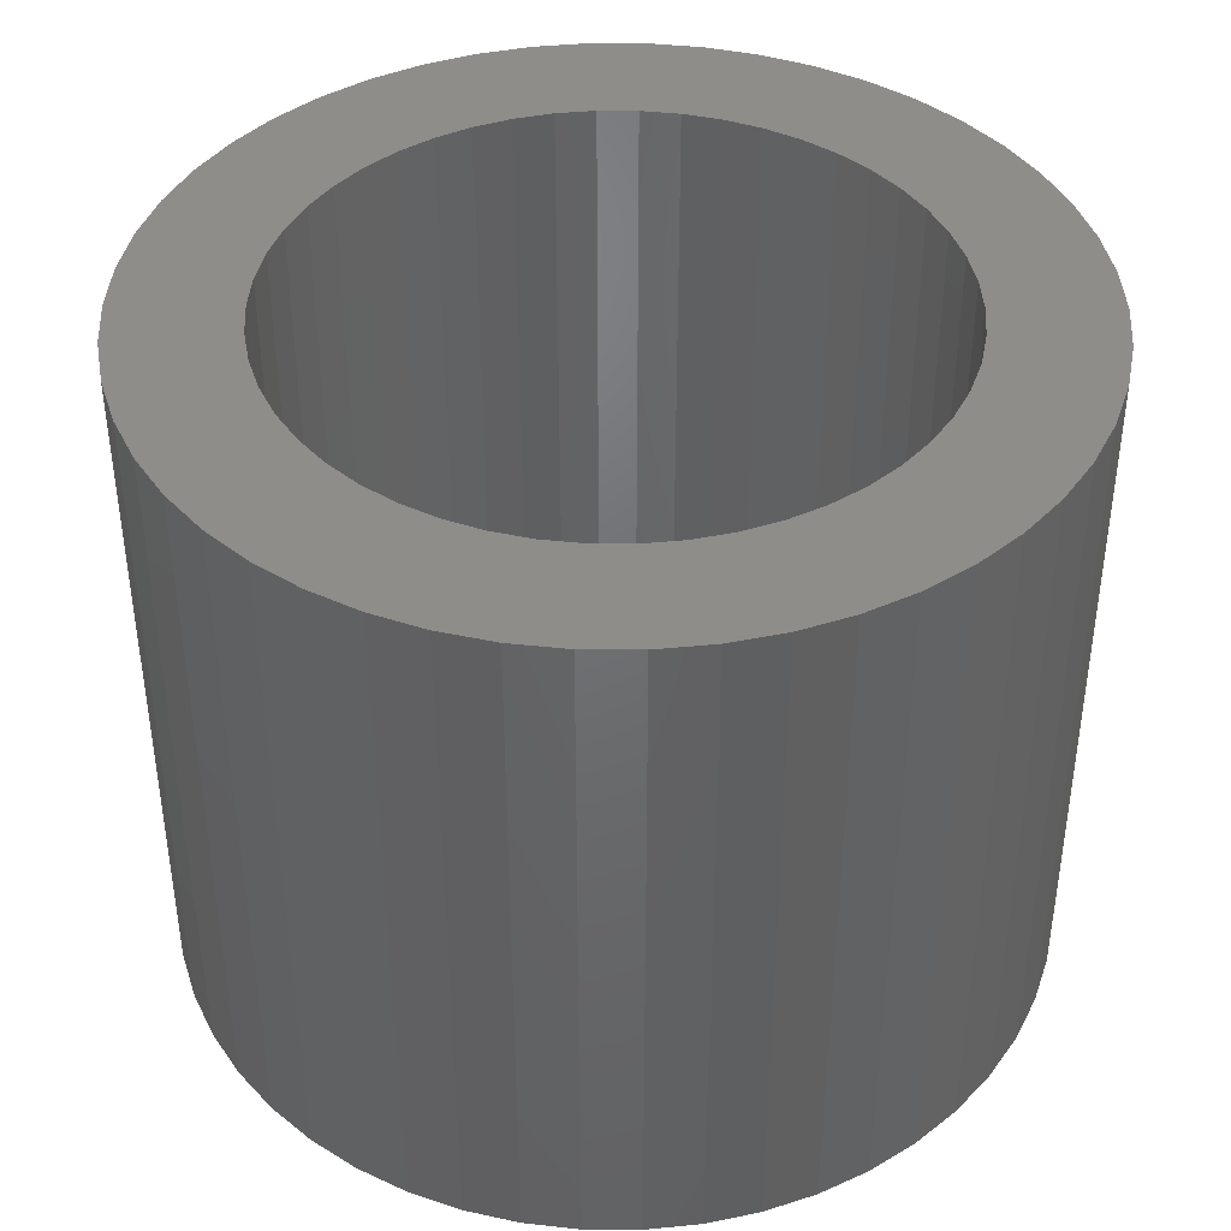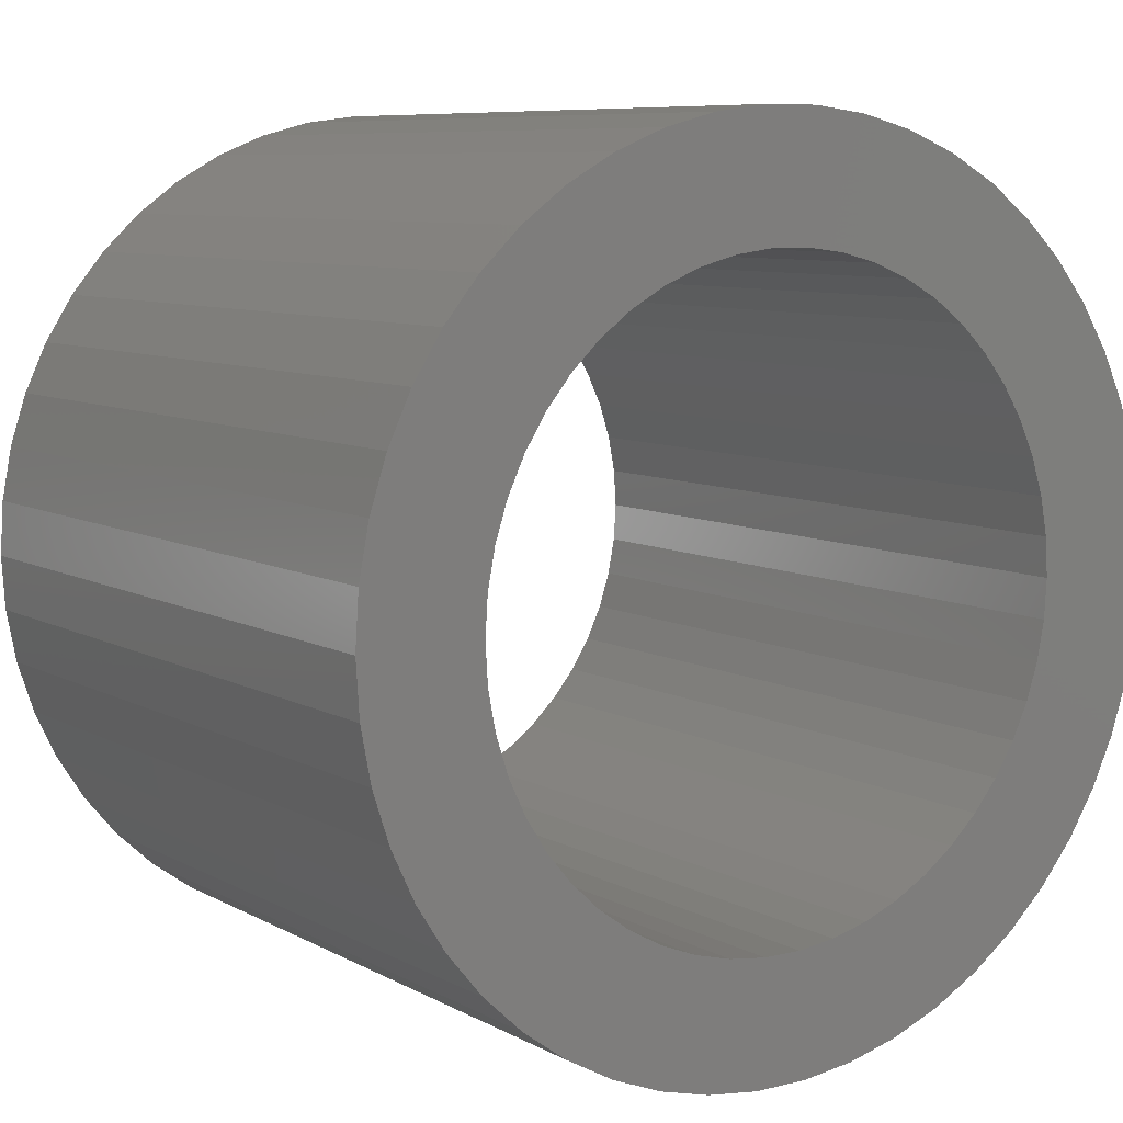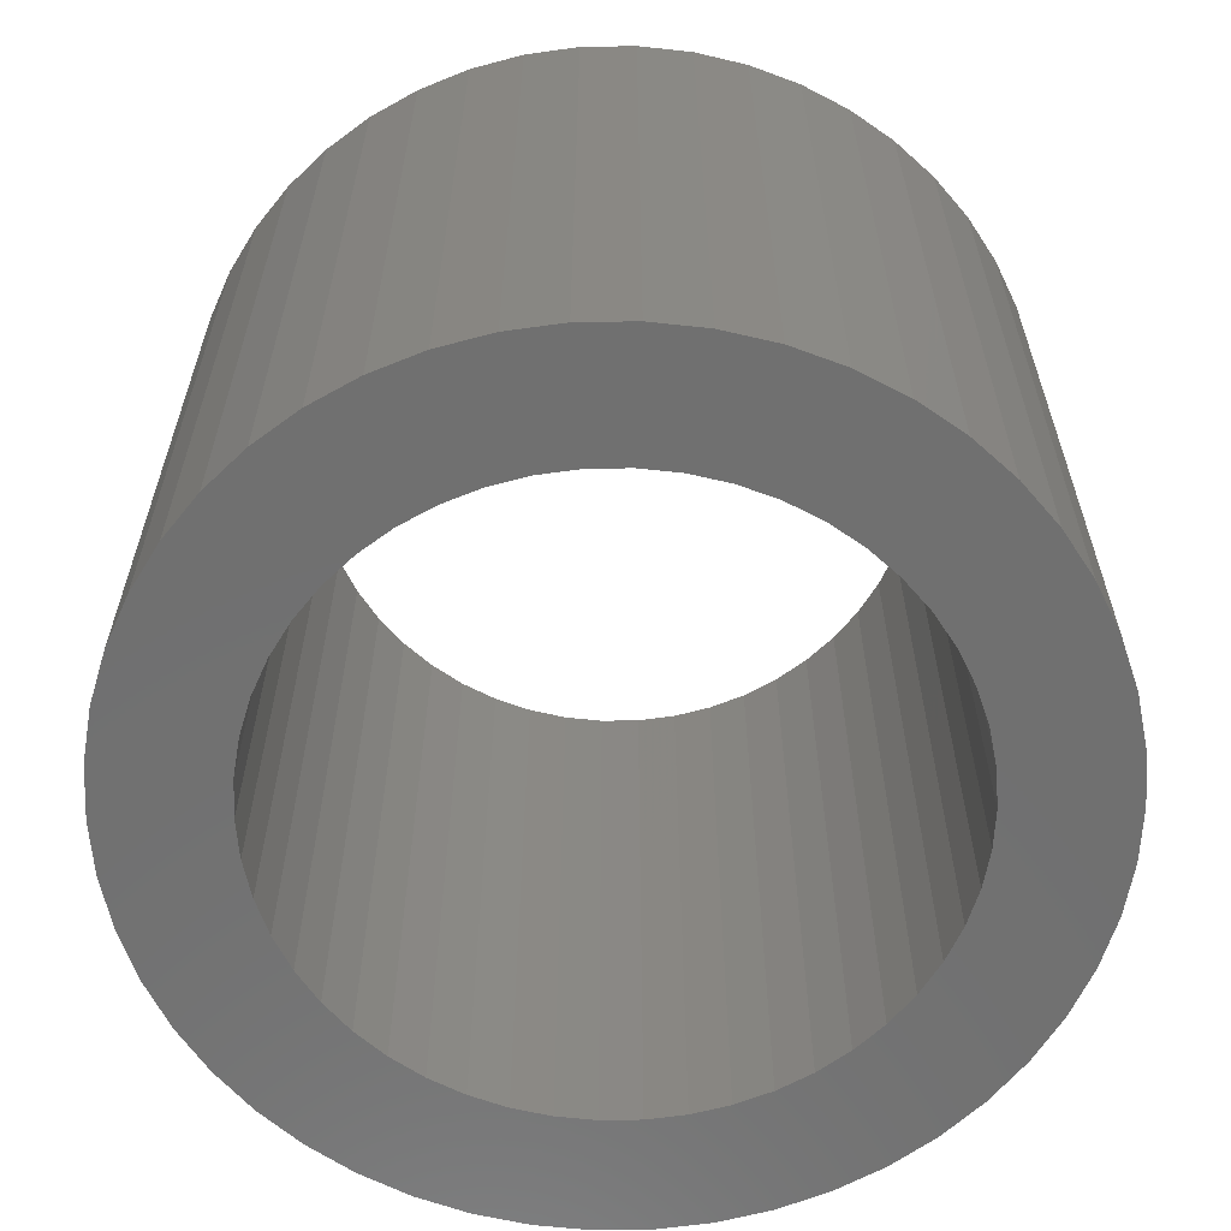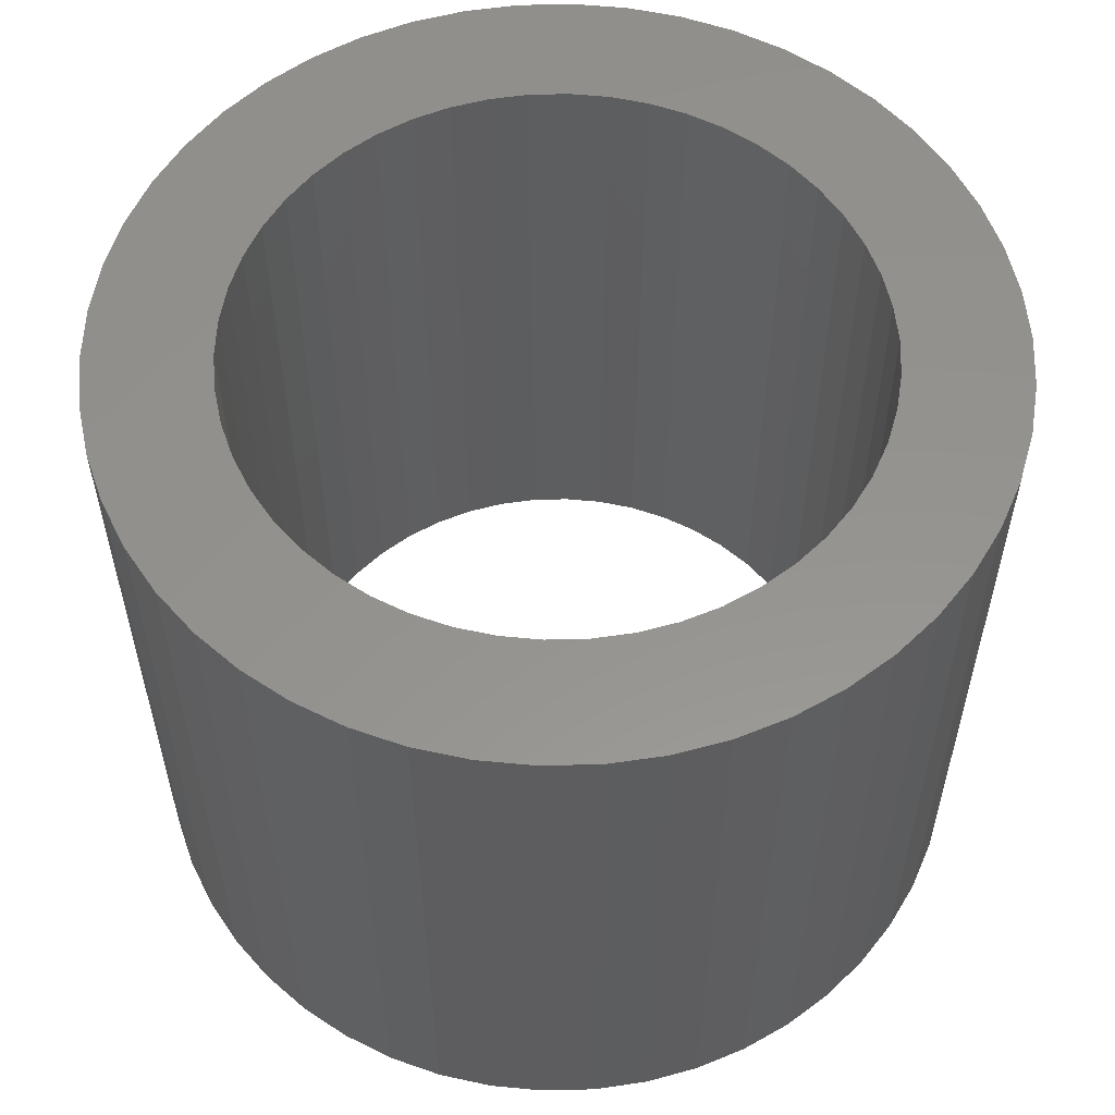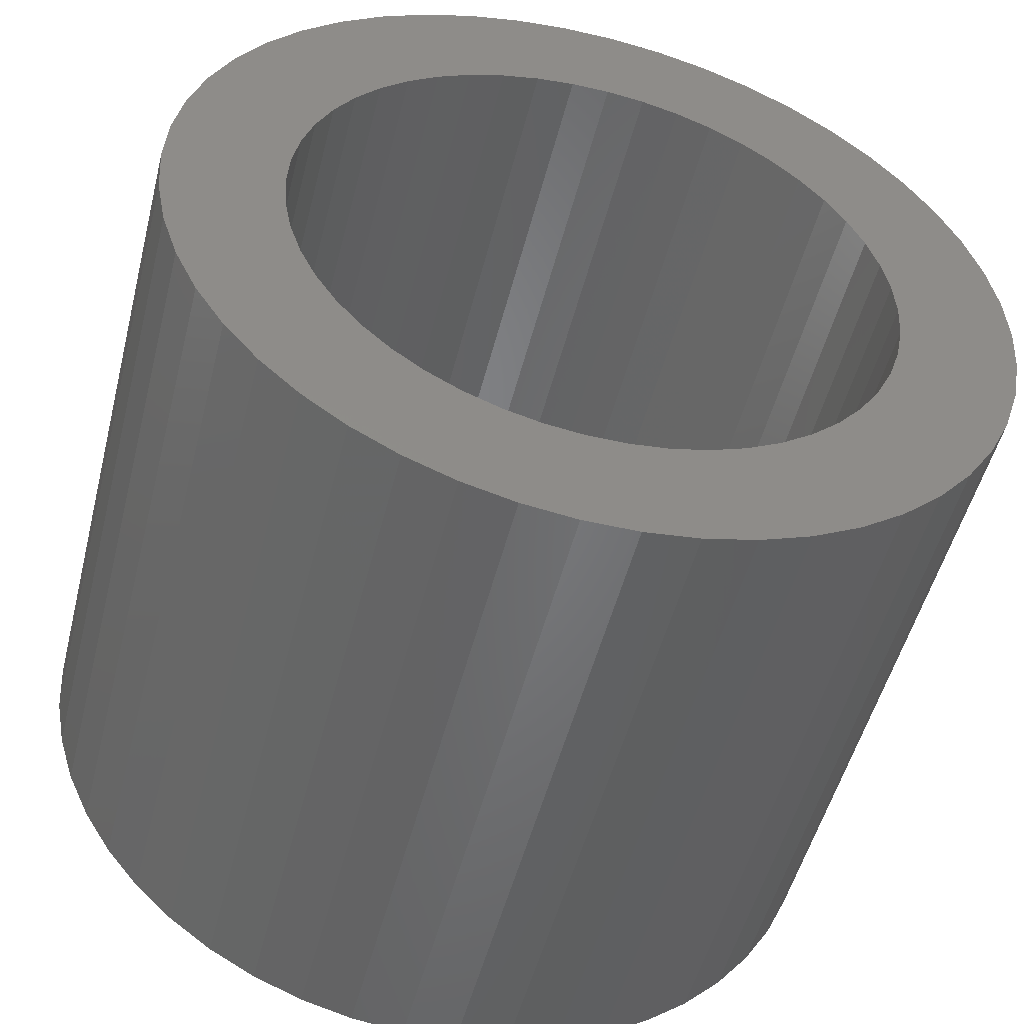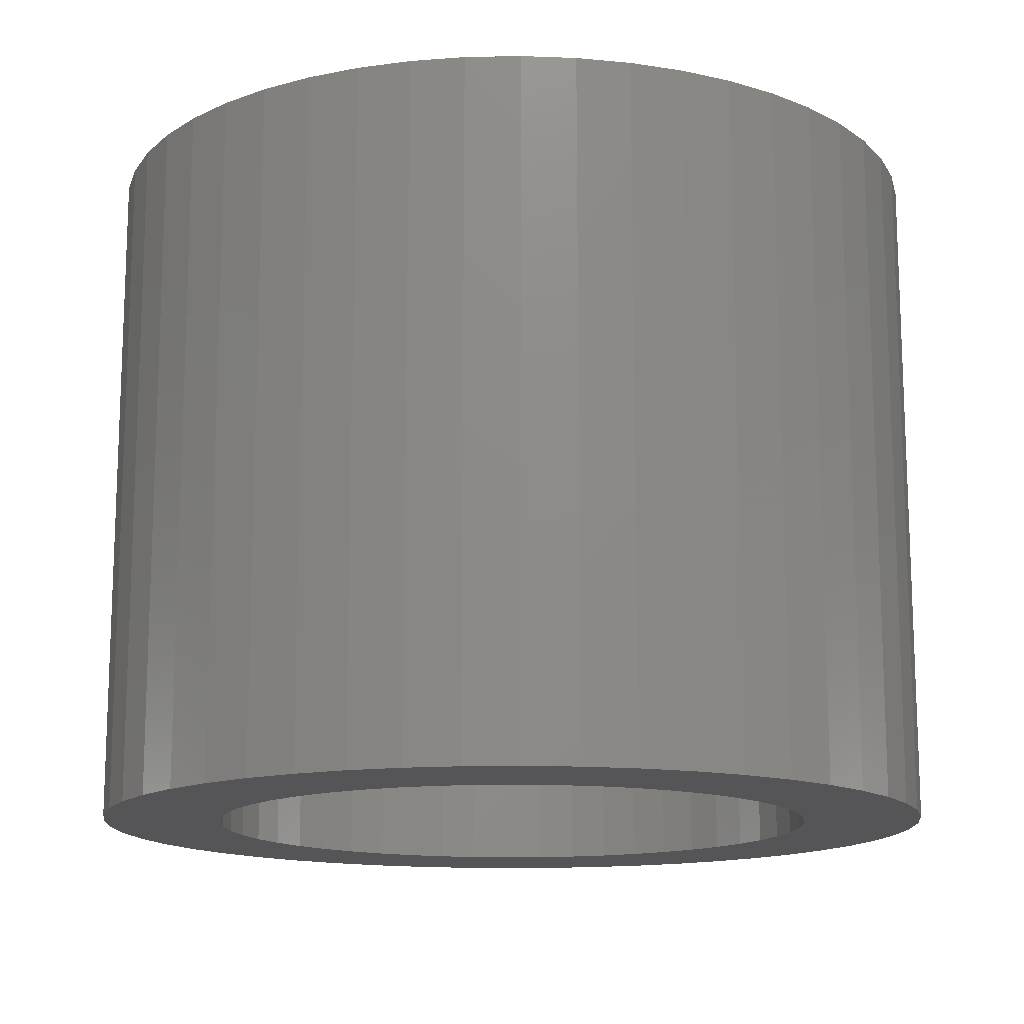
<metadata>
{"format":"stl","ext":"stl","renderer":"f3d","projection":"perspective","resolution":1024,"background":"white","views":[{"elev":41.3,"azim":-129.2,"up":"+Z"},{"elev":8.0,"azim":145.6,"up":"+Y"},{"elev":-62.1,"azim":-171.9,"up":"+Z"},{"elev":56.6,"azim":149.7,"up":"+Z"},{"elev":-50.9,"azim":165.9,"up":"+Y"},{"elev":-14.3,"azim":-177.5,"up":"+Z"}]}
</metadata>
<code>
# stl→obj: 200 verts, 400 faces
v 2.5 0 2
v 2.48 0.3133 -2
v 2.48 0.3133 2
v 2.5 0 -2
v -2.5 0 -2
v -2.48 0.3133 2
v -2.48 0.3133 -2
v -2.5 0 2
v 0.157 2.495 -2
v -0.157 2.495 2
v 0.157 2.495 2
v -0.157 2.495 -2
v -0.157 -2.495 -2
v 0.157 -2.495 2
v -0.157 -2.495 2
v 0.157 -2.495 -2
v 1.822 1.711 -2
v 1.594 1.926 2
v 1.822 1.711 2
v 1.594 1.926 -2
v -1.594 1.926 -2
v -1.822 1.711 2
v -1.594 1.926 2
v -1.822 1.711 -2
v -0.7725 2.378 -2
v -1.064 2.262 2
v -0.7725 2.378 2
v -1.064 2.262 -2
v 2.324 0.9203 2
v 2.191 1.204 -2
v 2.191 1.204 2
v 2.324 0.9203 -2
v 1.064 2.262 -2
v 0.7725 2.378 2
v 1.064 2.262 2
v 0.7725 2.378 -2
v 0.4685 2.456 2
v 0.4685 2.456 -2
v 1.34 2.111 -2
v 1.34 2.111 2
v -2.324 0.9203 -2
v -2.191 1.204 2
v -2.191 1.204 -2
v -2.324 0.9203 2
v 1.8 0 2
v 1.786 0.2256 2
v 2.421 0.6217 2
v 2.48 -0.3133 2
v 1.743 0.4476 2
v 1.786 -0.2256 2
v 1.674 0.6626 2
v 2.421 -0.6217 2
v 1.577 0.8672 2
v 2.023 1.469 2
v 1.743 -0.4476 2
v 1.456 1.058 2
v 2.324 -0.9203 2
v 1.674 -0.6626 2
v 1.312 1.232 2
v 1.147 1.387 2
v 0.9645 1.52 2
v 0.7664 1.629 2
v 0.5562 1.712 2
v 0.3373 1.768 2
v 0.113 1.796 2
v -0.113 1.796 2
v -0.3373 1.768 2
v -0.4685 2.456 2
v -0.5562 1.712 2
v -0.7664 1.629 2
v -0.9645 1.52 2
v -1.34 2.111 2
v -1.147 1.387 2
v -1.312 1.232 2
v -1.456 1.058 2
v -2.023 1.469 2
v -1.577 0.8672 2
v -1.674 0.6626 2
v 2.191 -1.204 2
v 1.577 -0.8672 2
v 2.023 -1.469 2
v 1.456 -1.058 2
v 1.822 -1.711 2
v 1.312 -1.232 2
v 1.594 -1.926 2
v 1.147 -1.387 2
v 1.34 -2.111 2
v 0.9645 -1.52 2
v 1.064 -2.262 2
v 0.7664 -1.629 2
v 0.7725 -2.378 2
v 0.5562 -1.712 2
v 0.4685 -2.456 2
v 0.3373 -1.768 2
v 0.113 -1.796 2
v -0.113 -1.796 2
v -0.3373 -1.768 2
v -0.4685 -2.456 2
v -0.5562 -1.712 2
v -0.7725 -2.378 2
v -0.7664 -1.629 2
v -1.064 -2.262 2
v -0.9645 -1.52 2
v -1.34 -2.111 2
v -1.147 -1.387 2
v -1.594 -1.926 2
v -1.312 -1.232 2
v -1.822 -1.711 2
v -1.456 -1.058 2
v -2.023 -1.469 2
v -1.577 -0.8672 2
v -2.191 -1.204 2
v -1.674 -0.6626 2
v -2.324 -0.9203 2
v -1.743 -0.4476 2
v -2.421 -0.6217 2
v -1.786 -0.2256 2
v -2.48 -0.3133 2
v -1.8 0 2
v -1.743 0.4476 2
v -2.421 0.6217 2
v -1.786 0.2256 2
v -0.4685 2.456 -2
v 1.8 0 -2
v 2.48 -0.3133 -2
v 1.786 -0.2256 -2
v 2.421 -0.6217 -2
v 1.743 -0.4476 -2
v 2.324 -0.9203 -2
v 1.786 0.2256 -2
v 1.674 -0.6626 -2
v 2.191 -1.204 -2
v 2.421 0.6217 -2
v 1.577 -0.8672 -2
v 2.023 -1.469 -2
v 1.743 0.4476 -2
v 1.456 -1.058 -2
v 1.822 -1.711 -2
v 1.674 0.6626 -2
v 1.312 -1.232 -2
v 1.594 -1.926 -2
v 1.147 -1.387 -2
v 1.34 -2.111 -2
v 0.9645 -1.52 -2
v 1.064 -2.262 -2
v 0.7664 -1.629 -2
v 0.7725 -2.378 -2
v 0.5562 -1.712 -2
v 0.4685 -2.456 -2
v 0.3373 -1.768 -2
v 0.113 -1.796 -2
v -0.113 -1.796 -2
v -0.3373 -1.768 -2
v -0.4685 -2.456 -2
v -0.5562 -1.712 -2
v -0.7725 -2.378 -2
v -0.7664 -1.629 -2
v -1.064 -2.262 -2
v -0.9645 -1.52 -2
v -1.34 -2.111 -2
v -1.147 -1.387 -2
v -1.594 -1.926 -2
v -1.312 -1.232 -2
v -1.822 -1.711 -2
v -1.456 -1.058 -2
v -2.023 -1.469 -2
v -1.577 -0.8672 -2
v -2.191 -1.204 -2
v -2.324 -0.9203 -2
v -1.674 -0.6626 -2
v 1.577 0.8672 -2
v 2.023 1.469 -2
v 1.456 1.058 -2
v 1.312 1.232 -2
v 1.147 1.387 -2
v 0.9645 1.52 -2
v 0.7664 1.629 -2
v 0.5562 1.712 -2
v 0.3373 1.768 -2
v 0.113 1.796 -2
v -0.113 1.796 -2
v -0.3373 1.768 -2
v -0.5562 1.712 -2
v -0.7664 1.629 -2
v -0.9645 1.52 -2
v -1.34 2.111 -2
v -1.147 1.387 -2
v -1.312 1.232 -2
v -1.456 1.058 -2
v -2.023 1.469 -2
v -1.577 0.8672 -2
v -1.674 0.6626 -2
v -1.743 0.4476 -2
v -2.421 0.6217 -2
v -1.786 0.2256 -2
v -1.8 0 -2
v -1.743 -0.4476 -2
v -2.421 -0.6217 -2
v -1.786 -0.2256 -2
v -2.48 -0.3133 -2
f 1 2 3
f 2 1 4
f 5 6 7
f 6 5 8
f 9 10 11
f 10 9 12
f 13 14 15
f 14 13 16
f 17 18 19
f 18 17 20
f 21 22 23
f 22 21 24
f 25 26 27
f 26 25 28
f 29 30 31
f 30 29 32
f 33 34 35
f 34 33 36
f 36 37 34
f 37 36 38
f 39 35 40
f 35 39 33
f 41 42 43
f 42 41 44
f 45 1 3
f 46 3 47
f 1 45 48
f 49 47 29
f 50 48 45
f 51 29 31
f 48 50 52
f 53 31 54
f 55 52 50
f 56 54 19
f 52 55 57
f 58 57 55
f 3 46 45
f 47 49 46
f 29 51 49
f 59 19 18
f 31 53 51
f 54 56 53
f 60 18 40
f 19 59 56
f 18 60 59
f 61 40 35
f 40 61 60
f 62 35 34
f 35 62 61
f 34 63 62
f 37 63 34
f 37 64 63
f 11 64 37
f 11 65 64
f 11 66 65
f 10 66 11
f 10 67 66
f 68 67 10
f 68 69 67
f 27 69 68
f 69 27 70
f 26 70 27
f 70 26 71
f 72 71 26
f 71 72 73
f 23 73 72
f 73 23 74
f 22 74 23
f 74 22 75
f 76 75 22
f 75 76 77
f 42 77 76
f 44 78 42
f 77 42 78
f 57 58 79
f 80 79 58
f 79 80 81
f 82 81 80
f 81 82 83
f 84 83 82
f 83 84 85
f 86 85 84
f 85 86 87
f 88 87 86
f 87 88 89
f 90 89 88
f 89 90 91
f 92 91 90
f 92 93 91
f 94 93 92
f 94 14 93
f 95 14 94
f 96 14 95
f 96 15 14
f 97 15 96
f 97 98 15
f 99 98 97
f 100 99 101
f 99 100 98
f 102 101 103
f 101 102 100
f 104 103 105
f 106 105 107
f 103 104 102
f 108 107 109
f 110 109 111
f 105 106 104
f 112 111 113
f 114 113 115
f 116 115 117
f 107 108 106
f 118 117 119
f 78 44 120
f 121 120 44
f 109 110 108
f 120 121 122
f 111 112 110
f 6 122 121
f 113 114 112
f 122 6 119
f 115 116 114
f 8 119 6
f 117 118 116
f 119 8 118
f 12 68 10
f 68 12 123
f 124 4 125
f 126 125 127
f 4 124 2
f 128 127 129
f 130 2 124
f 131 129 132
f 2 130 133
f 134 132 135
f 136 133 130
f 137 135 138
f 133 136 32
f 139 32 136
f 125 126 124
f 127 128 126
f 129 131 128
f 140 138 141
f 132 134 131
f 135 137 134
f 142 141 143
f 138 140 137
f 141 142 140
f 144 143 145
f 143 144 142
f 146 145 147
f 145 146 144
f 147 148 146
f 149 148 147
f 149 150 148
f 16 150 149
f 16 151 150
f 16 152 151
f 13 152 16
f 13 153 152
f 154 153 13
f 154 155 153
f 156 155 154
f 155 156 157
f 158 157 156
f 157 158 159
f 160 159 158
f 159 160 161
f 162 161 160
f 161 162 163
f 164 163 162
f 163 164 165
f 166 165 164
f 165 166 167
f 168 167 166
f 169 170 168
f 167 168 170
f 32 139 30
f 171 30 139
f 30 171 172
f 173 172 171
f 172 173 17
f 174 17 173
f 17 174 20
f 175 20 174
f 20 175 39
f 176 39 175
f 39 176 33
f 177 33 176
f 33 177 36
f 178 36 177
f 178 38 36
f 179 38 178
f 179 9 38
f 180 9 179
f 181 9 180
f 181 12 9
f 182 12 181
f 182 123 12
f 183 123 182
f 25 183 184
f 183 25 123
f 28 184 185
f 184 28 25
f 186 185 187
f 21 187 188
f 185 186 28
f 24 188 189
f 190 189 191
f 187 21 186
f 43 191 192
f 41 192 193
f 194 193 195
f 188 24 21
f 7 195 196
f 170 169 197
f 198 197 169
f 189 190 24
f 197 198 199
f 191 43 190
f 200 199 198
f 192 41 43
f 199 200 196
f 193 194 41
f 5 196 200
f 195 7 194
f 196 5 7
f 16 93 14
f 93 16 149
f 47 32 29
f 32 47 133
f 3 133 47
f 133 3 2
f 54 17 19
f 17 54 172
f 31 172 54
f 172 31 30
f 38 11 37
f 11 38 9
f 20 40 18
f 40 20 39
f 43 76 190
f 76 43 42
f 190 22 24
f 22 190 76
f 194 44 41
f 44 194 121
f 7 121 194
f 121 7 6
f 28 72 26
f 72 28 186
f 186 23 72
f 23 186 21
f 123 27 68
f 27 123 25
f 48 4 1
f 4 48 125
f 79 129 57
f 129 79 132
f 164 106 108
f 106 164 162
f 168 114 169
f 114 168 112
f 166 112 168
f 112 166 110
f 145 87 89
f 87 145 143
f 57 127 52
f 127 57 129
f 164 110 166
f 110 164 108
f 198 118 200
f 118 198 116
f 200 8 5
f 8 200 118
f 169 116 198
f 116 169 114
f 141 83 85
f 83 141 138
f 147 89 91
f 89 147 145
f 149 91 93
f 91 149 147
f 52 125 48
f 125 52 127
f 81 132 79
f 132 81 135
f 83 135 81
f 135 83 138
f 154 15 98
f 15 154 13
f 158 100 102
f 100 158 156
f 156 98 100
f 98 156 154
f 143 85 87
f 85 143 141
f 160 102 104
f 102 160 158
f 162 104 106
f 104 162 160
f 171 56 173
f 56 171 53
f 179 63 64
f 63 179 178
f 178 62 63
f 62 178 177
f 184 69 70
f 69 184 183
f 78 191 77
f 191 78 192
f 128 50 126
f 50 128 55
f 175 59 60
f 59 175 174
f 176 60 61
f 60 176 175
f 75 188 74
f 188 75 189
f 183 67 69
f 67 183 182
f 188 73 74
f 73 188 187
f 124 46 130
f 46 124 45
f 173 59 174
f 59 173 56
f 181 65 66
f 65 181 180
f 177 61 62
f 61 177 176
f 119 195 122
f 195 119 196
f 120 192 78
f 192 120 193
f 77 189 75
f 189 77 191
f 182 66 67
f 66 182 181
f 187 71 73
f 71 187 185
f 185 70 71
f 70 185 184
f 126 45 124
f 45 126 50
f 111 170 113
f 170 111 167
f 150 95 94
f 95 150 151
f 139 53 171
f 53 139 51
f 136 51 139
f 51 136 49
f 130 49 136
f 49 130 46
f 180 64 65
f 64 180 179
f 122 193 120
f 193 122 195
f 134 58 131
f 58 134 80
f 131 55 128
f 55 131 58
f 140 86 84
f 86 140 142
f 140 82 137
f 82 140 84
f 137 80 134
f 80 137 82
f 153 99 97
f 99 153 155
f 117 196 119
f 196 117 199
f 107 165 109
f 165 107 163
f 113 197 115
f 197 113 170
f 146 92 90
f 92 146 148
f 148 94 92
f 94 148 150
f 142 88 86
f 88 142 144
f 144 90 88
f 90 144 146
f 159 105 103
f 105 159 161
f 157 103 101
f 103 157 159
f 151 96 95
f 96 151 152
f 109 167 111
f 167 109 165
f 161 107 105
f 107 161 163
f 115 199 117
f 199 115 197
f 155 101 99
f 101 155 157
f 152 97 96
f 97 152 153

</code>
